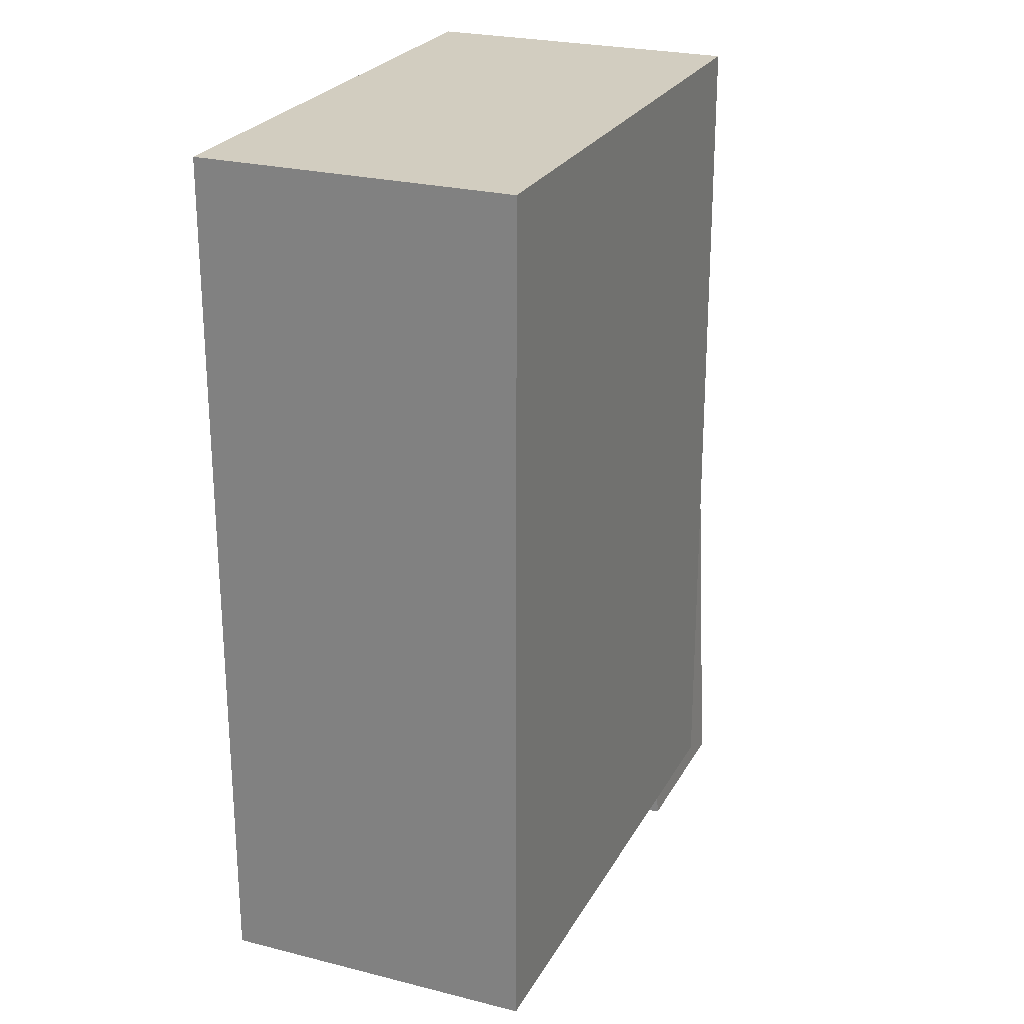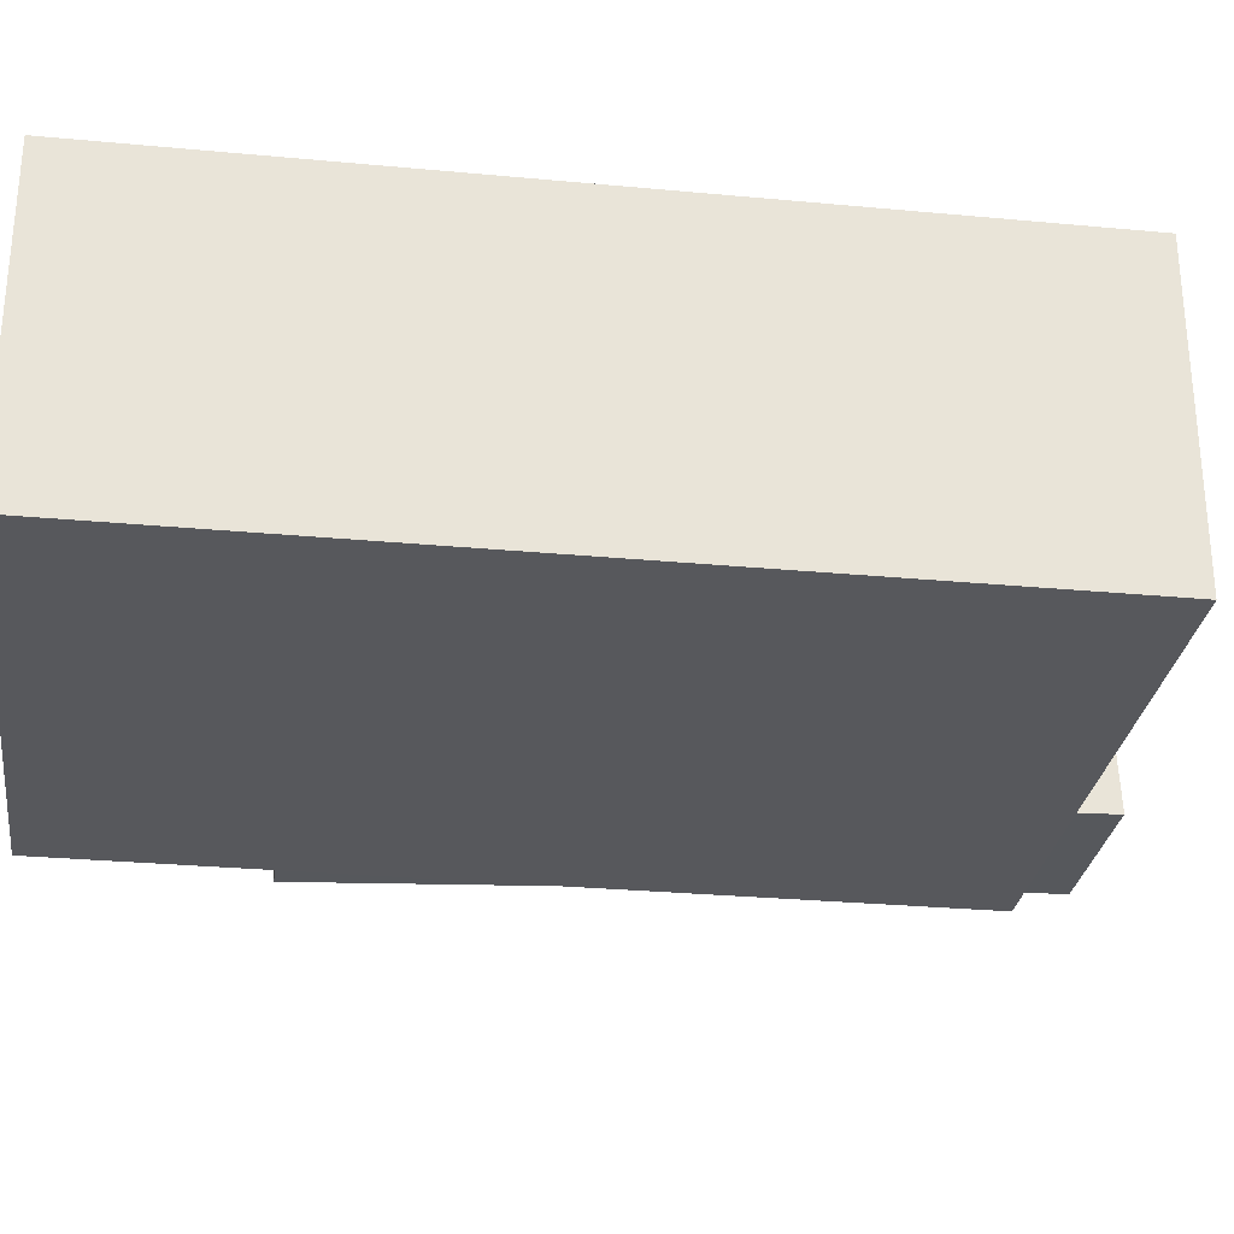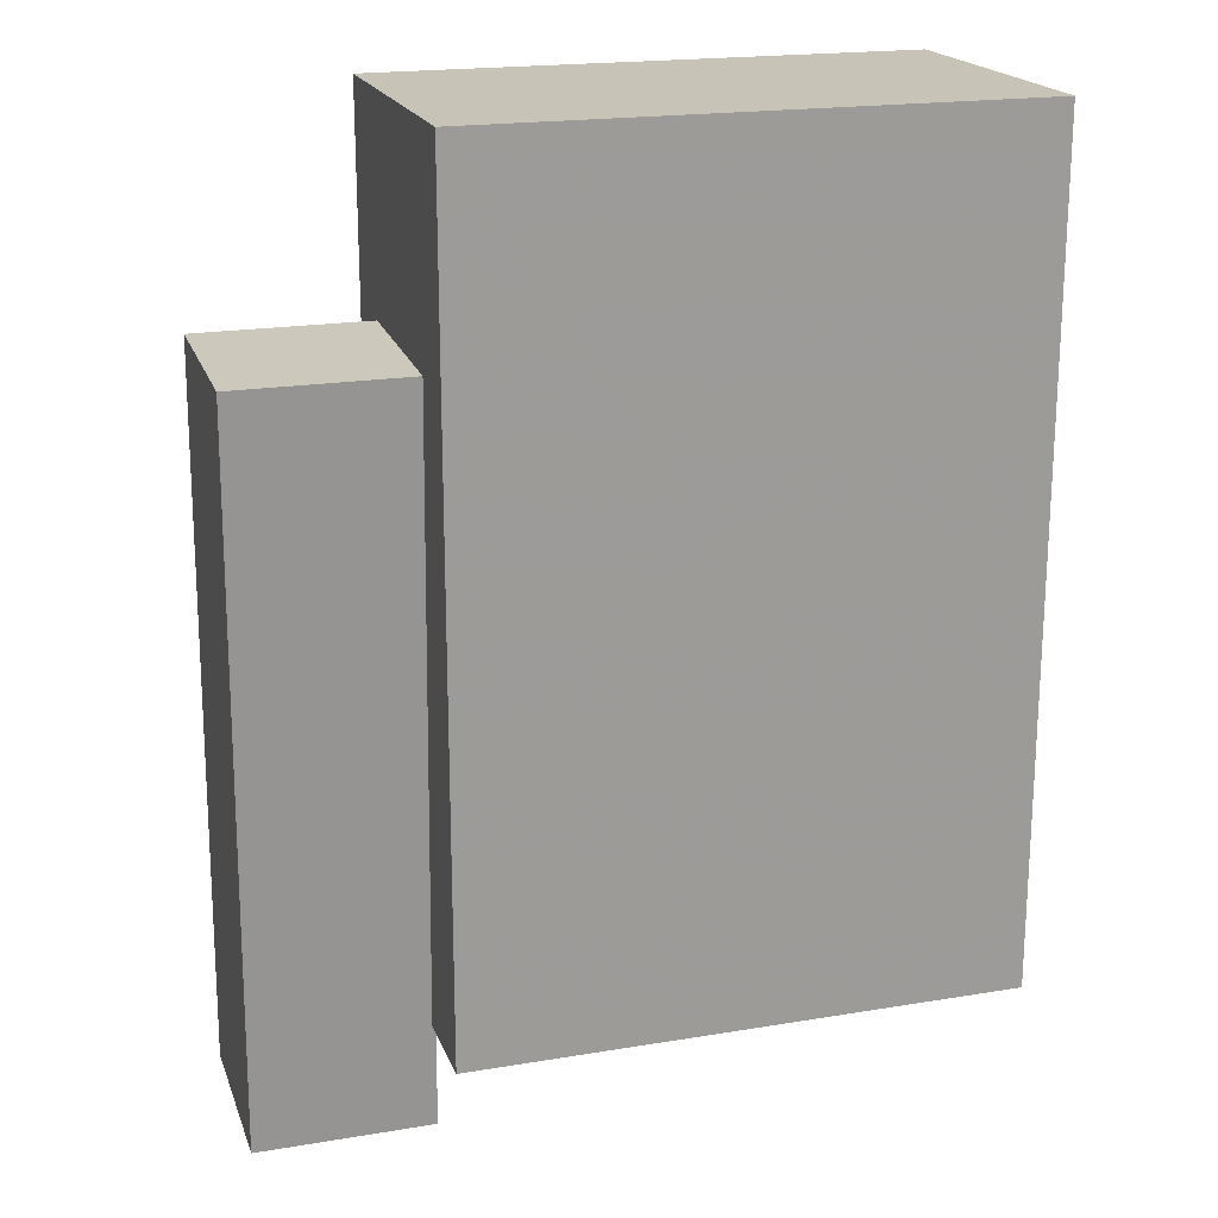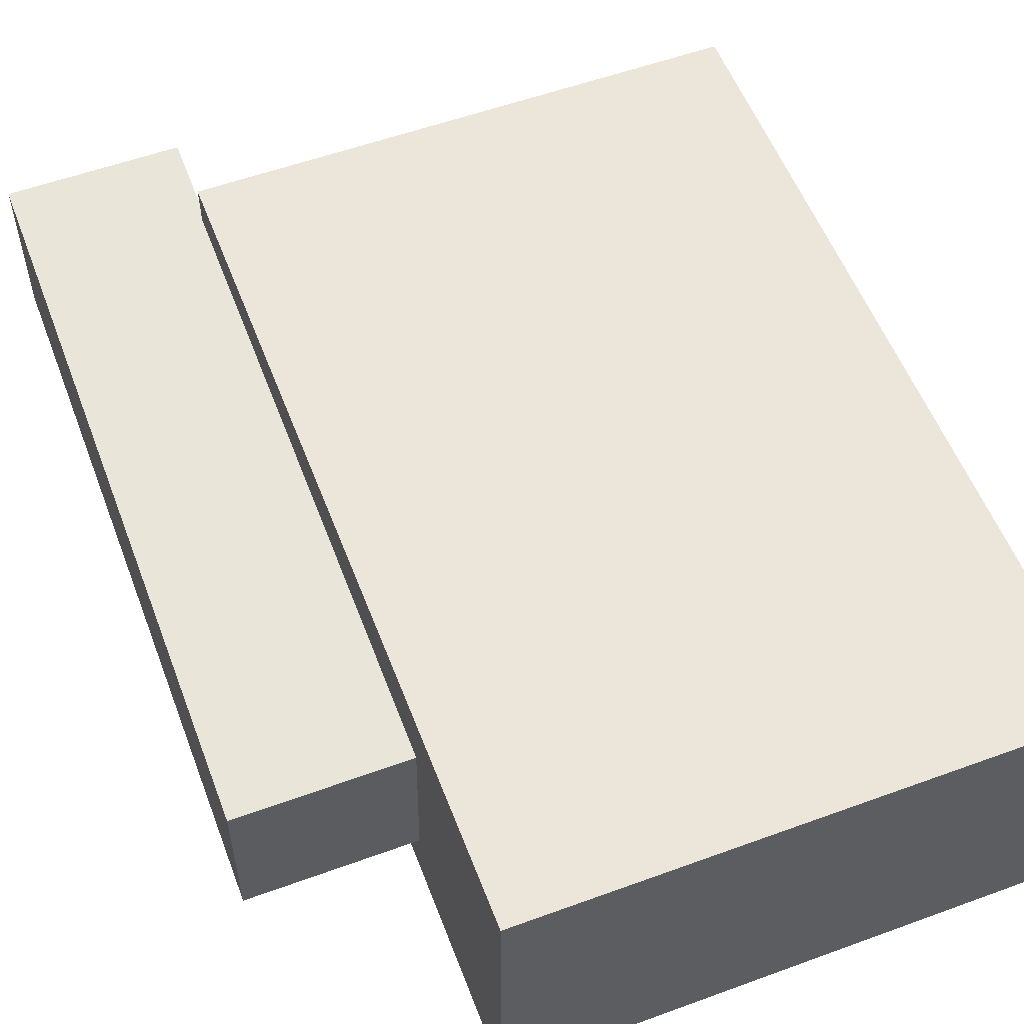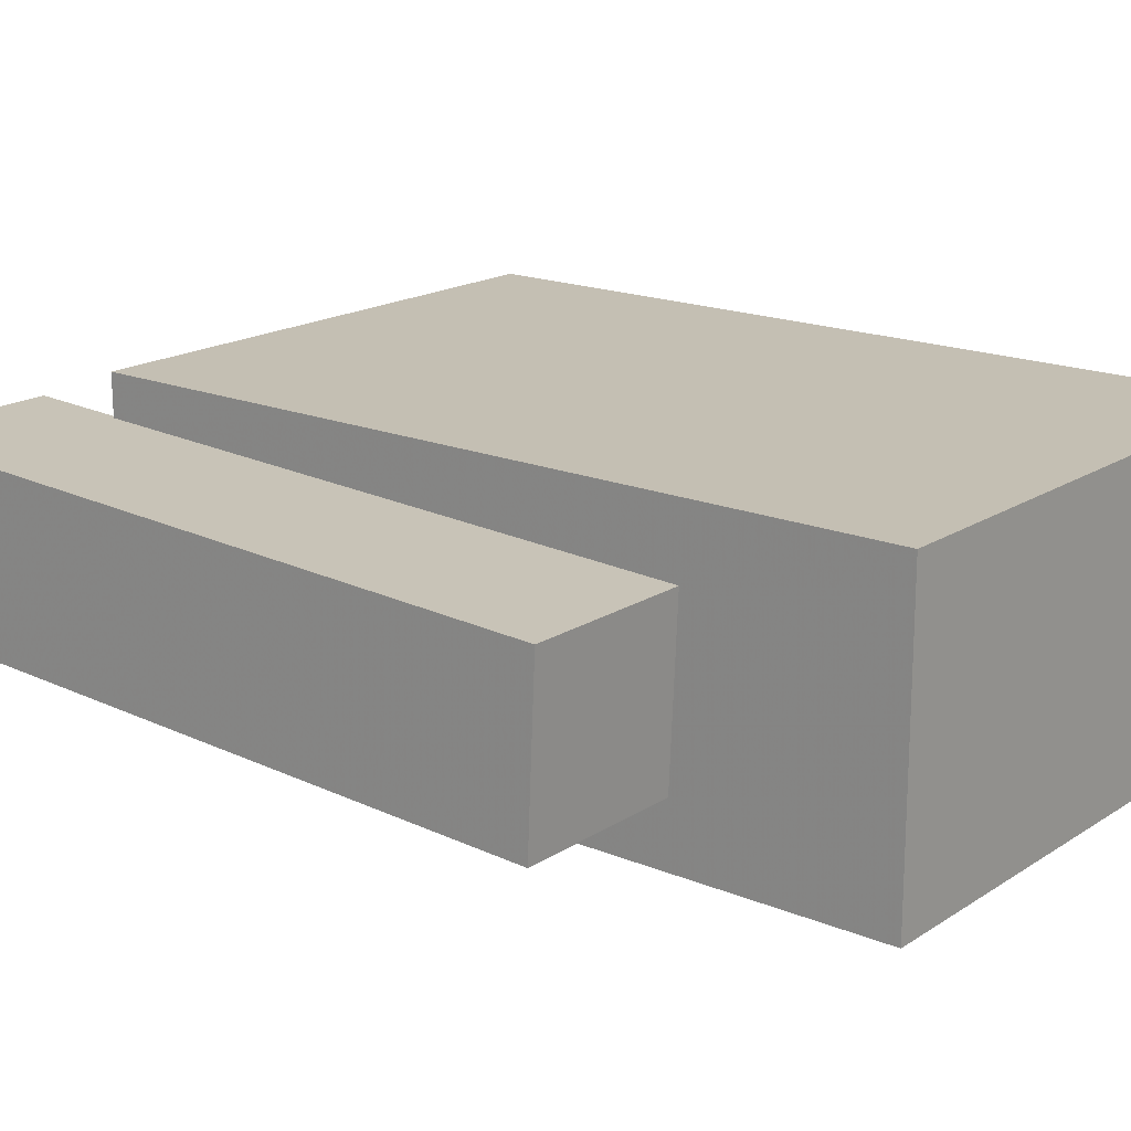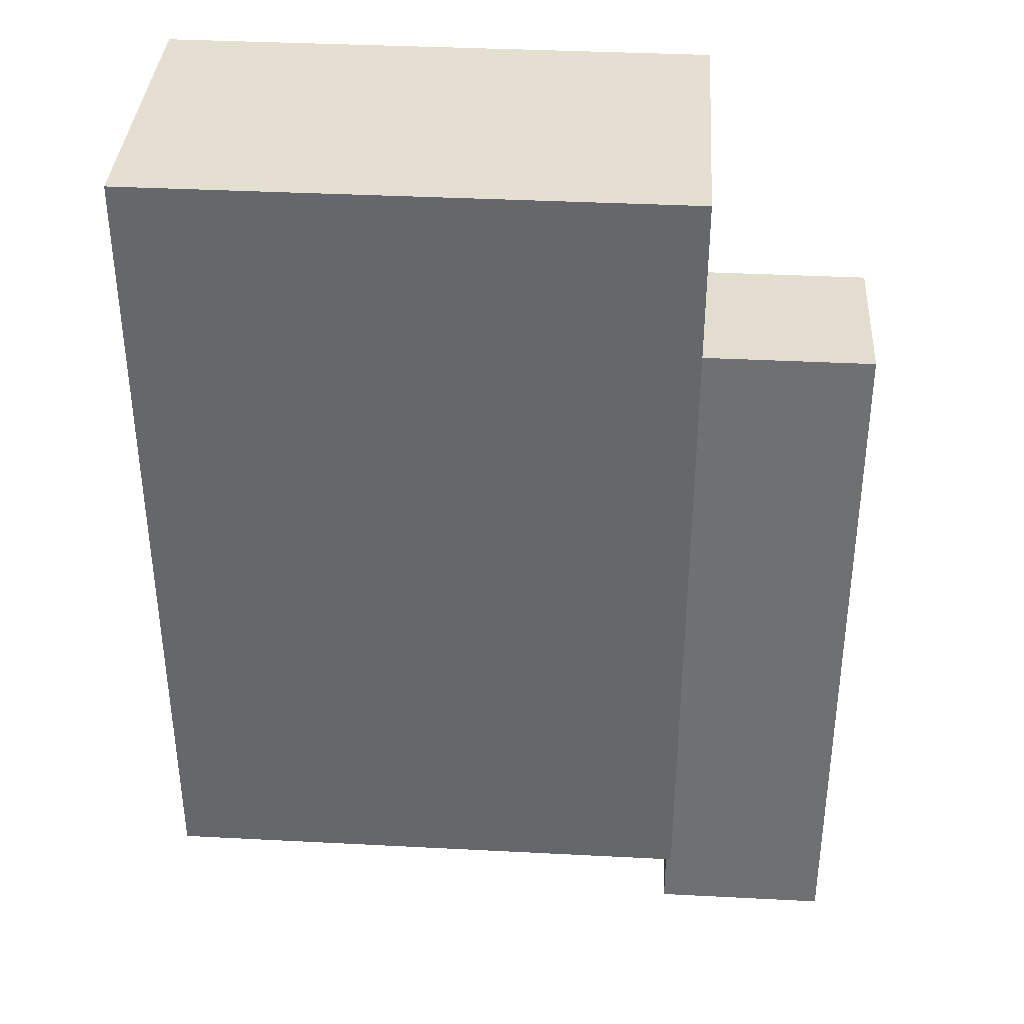
<metadata>
{"format":"obj","ext":"obj","renderer":"f3d","projection":"perspective","resolution":1024,"background":"white","views":[{"elev":24.7,"azim":-67.4,"up":"+Y"},{"elev":-28.7,"azim":-98.0,"up":"+Z"},{"elev":19.6,"azim":162.8,"up":"+Y"},{"elev":56.1,"azim":159.1,"up":"+Z"},{"elev":17.8,"azim":128.9,"up":"+Z"},{"elev":37.3,"azim":3.8,"up":"+Y"}]}
</metadata>
<code>
o 立方体
v 1 0 -0.5612
v 1 3.038 -0.5612
v 1 0 0.5612
v 1 3.038 0.5612
v -1 0 -0.5612
v -1 3.038 -0.5612
v -1 0 0.5612
v -1 3.038 0.5612
f 1 2 4 3
f 3 4 8 7
f 7 8 6 5
f 5 6 2 1
f 3 7 5 1
f 8 4 2 6
o 立方体.001
v 1.623 2.256 -0.3294
v 1.623 2.284 0.3065
v 1.623 -0.3839 -0.2131
v 1.623 -0.3559 0.4228
v 0.9861 2.256 -0.3294
v 0.9861 2.284 0.3065
v 0.9861 -0.3839 -0.2131
v 0.9861 -0.3559 0.4228
f 9 10 12 11
f 11 12 16 15
f 15 16 14 13
f 13 14 10 9
f 11 15 13 9
f 16 12 10 14

</code>
